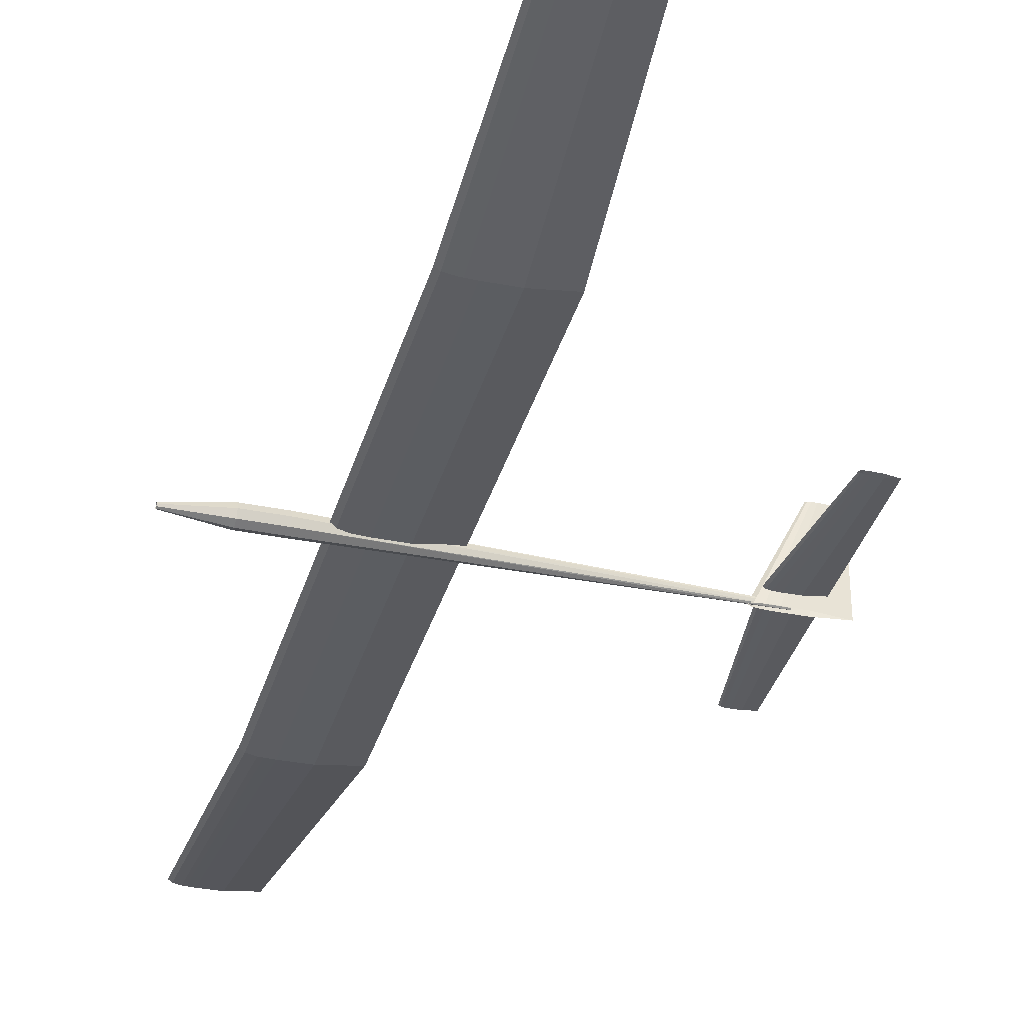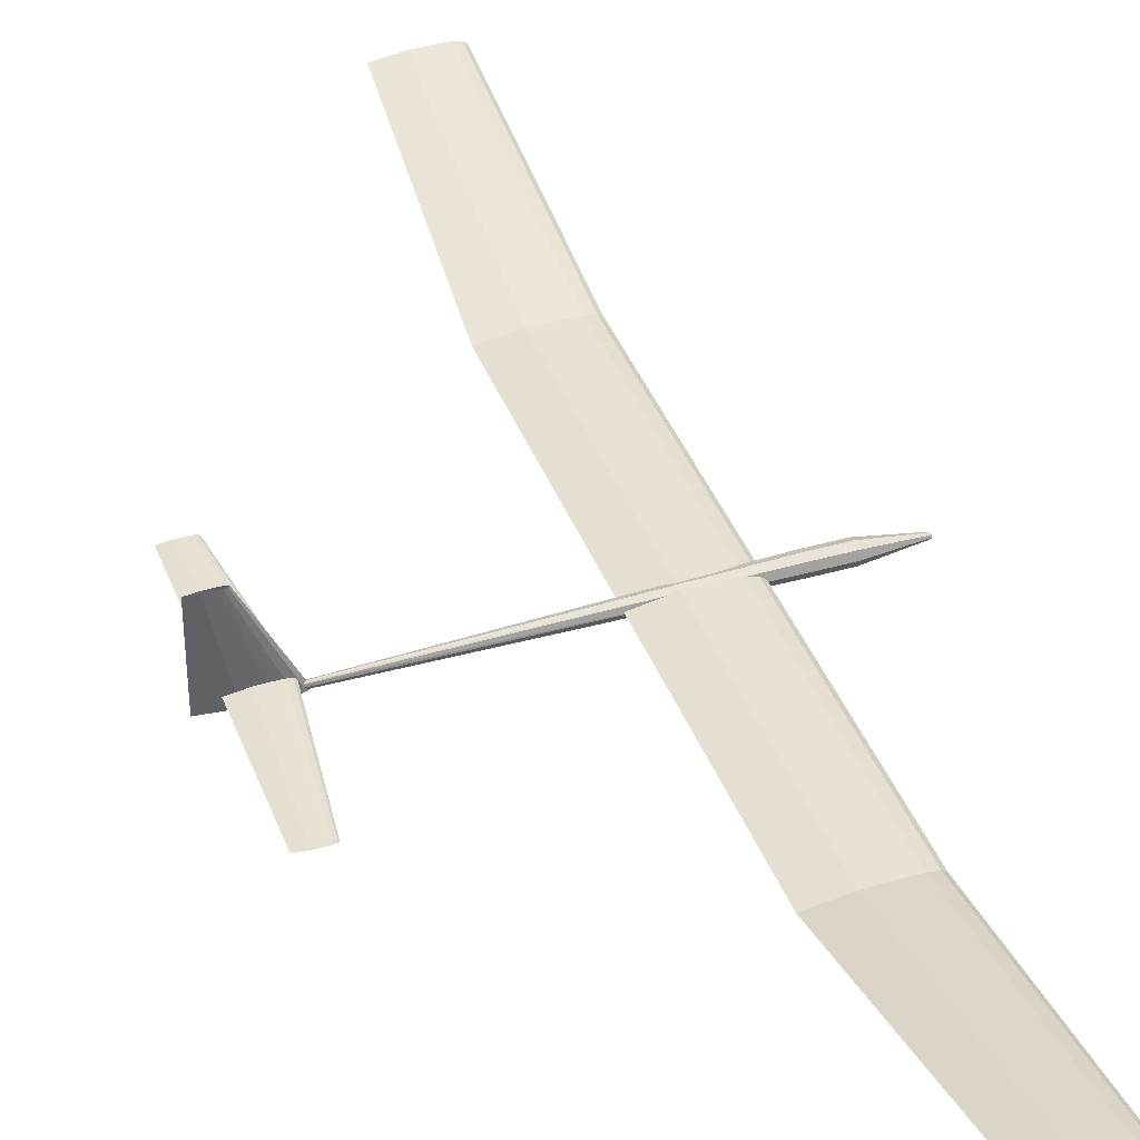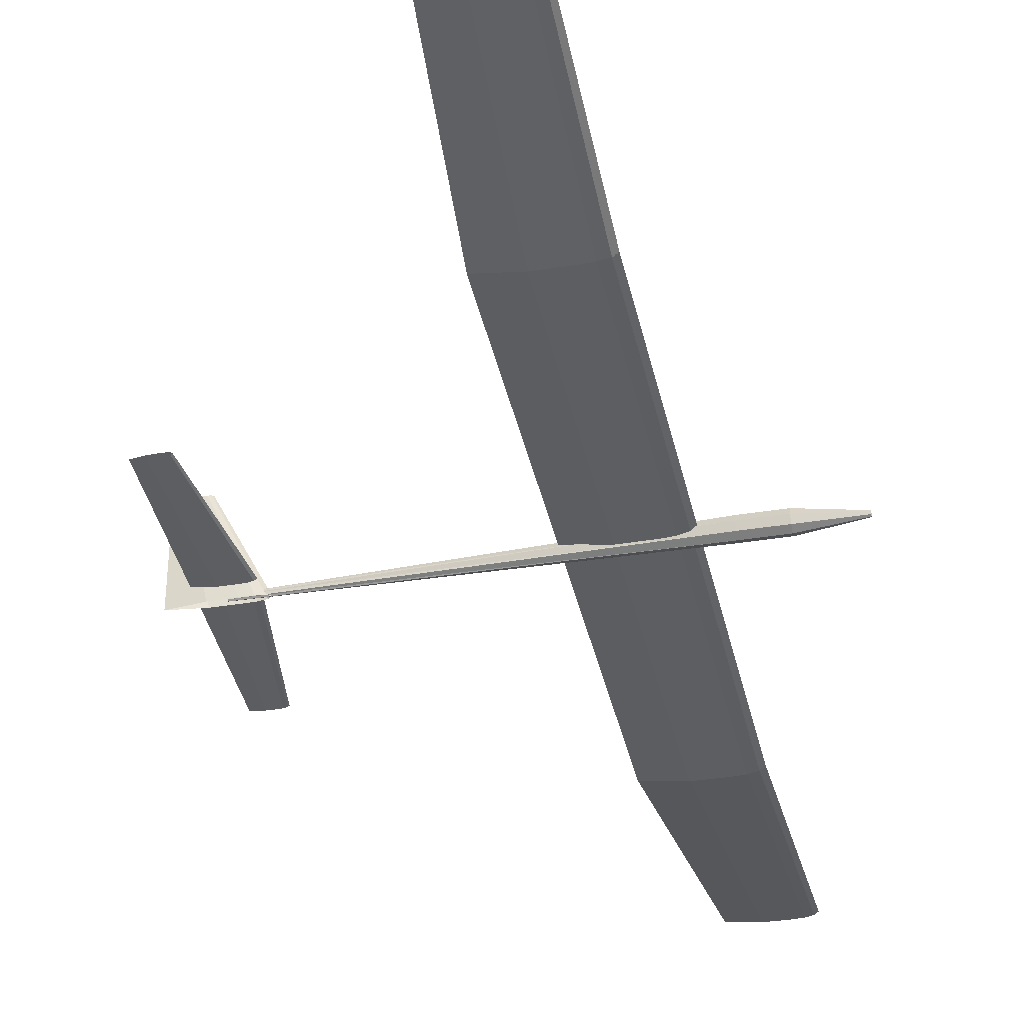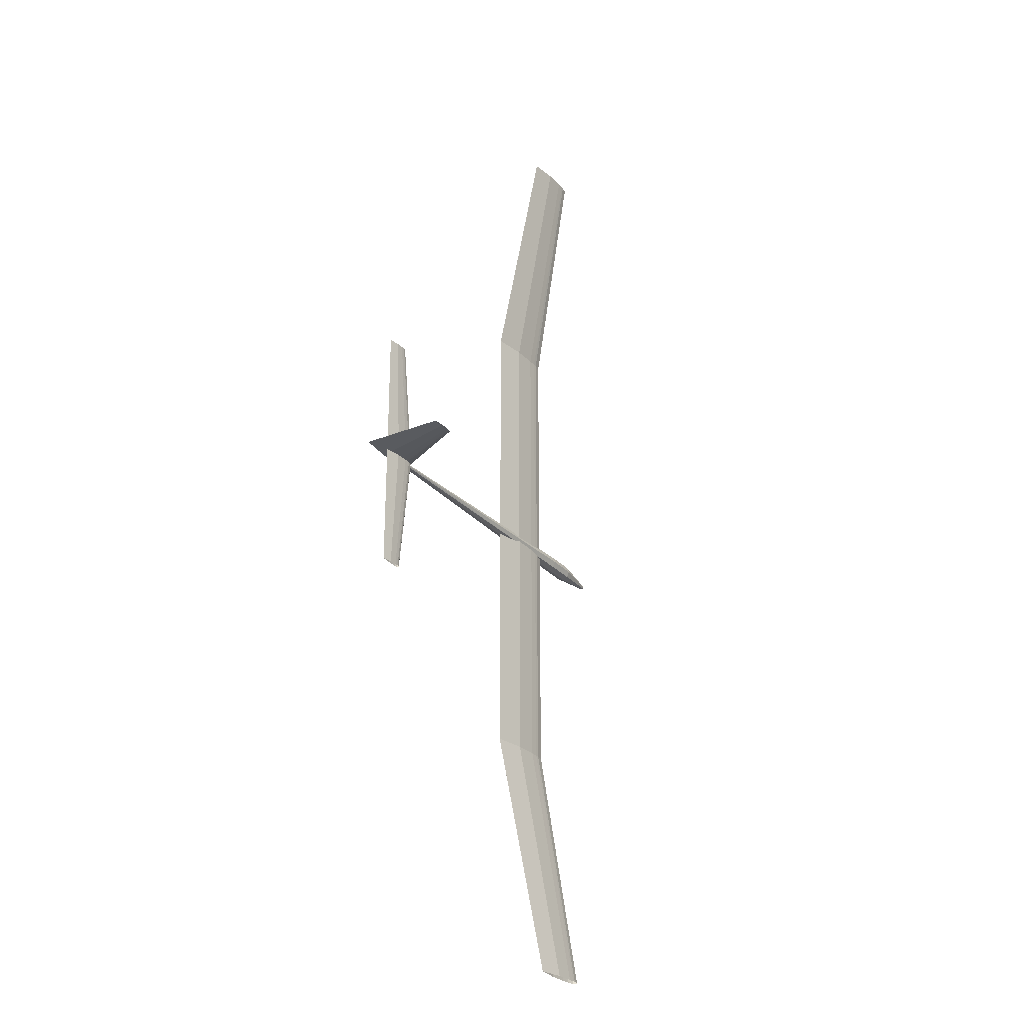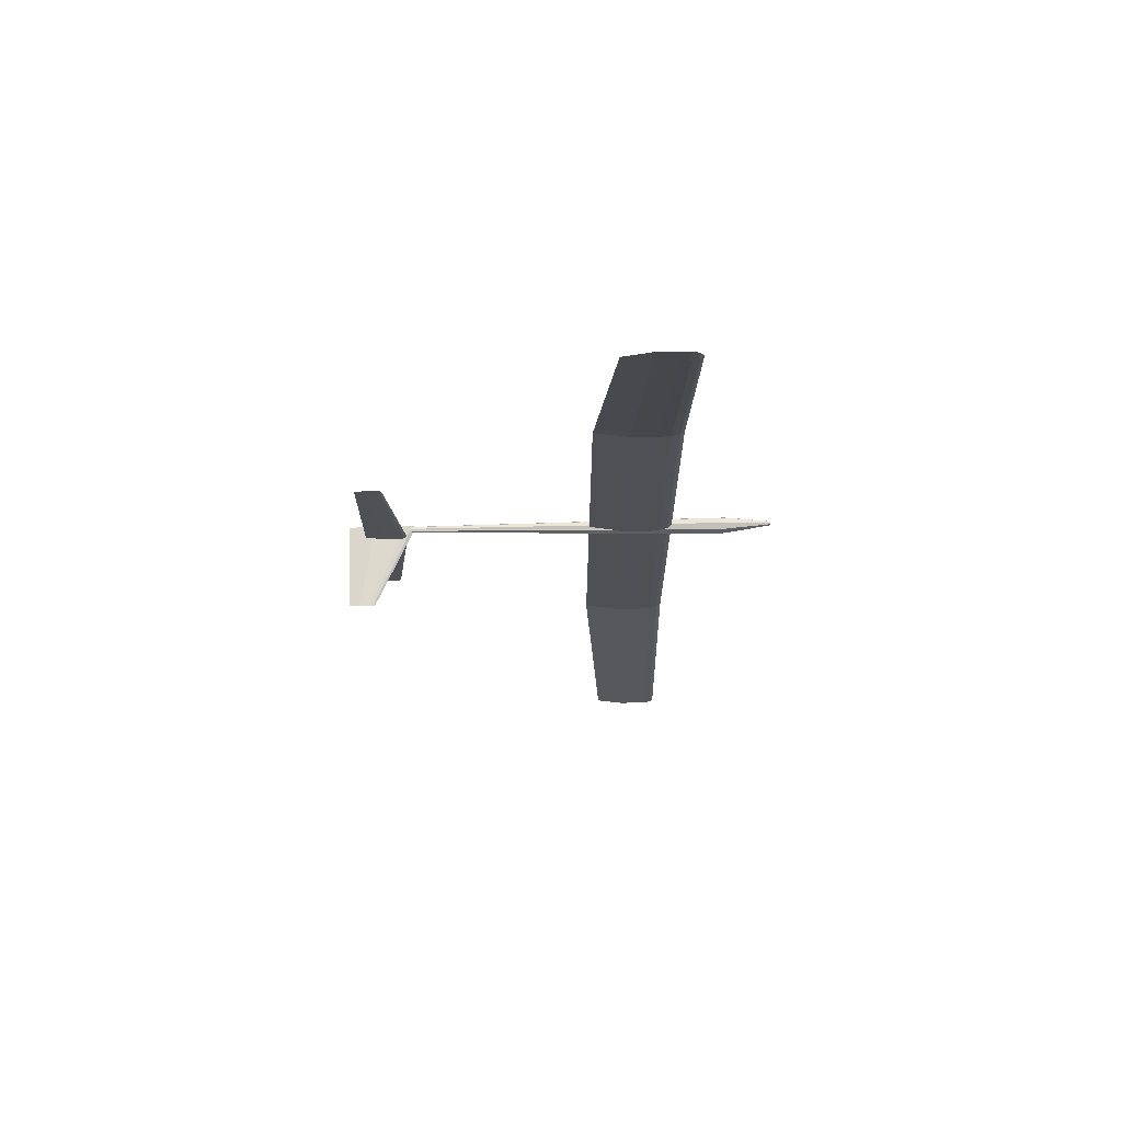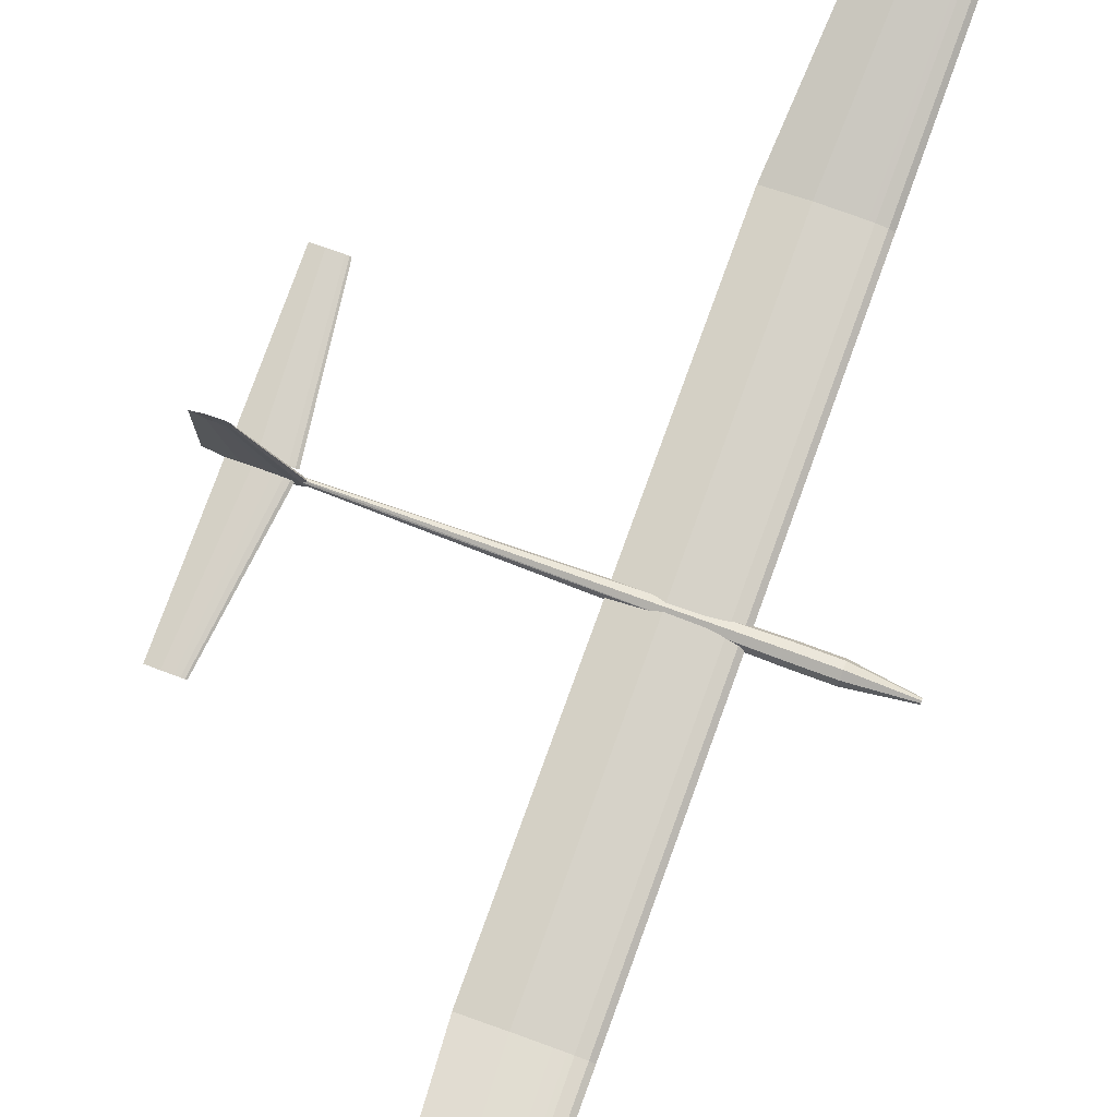
<metadata>
{"format":"obj","ext":"obj","renderer":"f3d","projection":"perspective","resolution":1024,"background":"white","views":[{"elev":-35.8,"azim":-15.5,"up":"+Y"},{"elev":40.3,"azim":160.0,"up":"+Y"},{"elev":-38.1,"azim":-167.8,"up":"+Y"},{"elev":-27.0,"azim":122.4,"up":"+Z"},{"elev":70.6,"azim":178.9,"up":"+Z"},{"elev":78.2,"azim":-160.0,"up":"+Y"}]}
</metadata>
<code>
o m1276
v -0.06917 -0.008877 0.001801
v -0.06521 -0.005954 0.001801
v -0.06125 -0.005223 0.001801
v -0.05729 -0.004492 0.001801
v -0.05334 -0.004309 0.001801
v -0.04542 -0.004127 0.001801
v -0.02167 -0.004492 0.001801
v 0.01 -0.008877 0.001801
v -0.02167 -0.01326 0.001801
v -0.04542 -0.01363 0.001801
v -0.05334 -0.01344 0.001801
v -0.05729 -0.01326 0.001801
v -0.06125 -0.01253 0.001801
v -0.06521 -0.0118 0.001801
v -0.06917 -0.008877 -0.2375
v -0.06521 -0.005954 -0.2375
v -0.06125 -0.005223 -0.2375
v -0.05729 -0.004492 -0.2375
v -0.05334 -0.004309 -0.2375
v -0.04542 -0.004127 -0.2375
v -0.02167 -0.004492 -0.2375
v 0.01 -0.008877 -0.2375
v -0.02167 -0.01326 -0.2375
v -0.04542 -0.01363 -0.2375
v -0.05334 -0.01344 -0.2375
v -0.05729 -0.01326 -0.2375
v -0.06125 -0.01253 -0.2375
v -0.06521 -0.0118 -0.2375
v -0.06917 -0.008877 -0.001795
v -0.06521 -0.005954 -0.001795
v -0.06125 -0.005223 -0.001795
v -0.05729 -0.004492 -0.001795
v -0.05334 -0.004309 -0.001795
v -0.04542 -0.004127 -0.001795
v -0.02167 -0.004492 -0.001795
v 0.01 -0.008877 -0.001795
v -0.02167 -0.01326 -0.001795
v -0.04542 -0.01363 -0.001795
v -0.05334 -0.01344 -0.001795
v -0.05729 -0.01326 -0.001795
v -0.06125 -0.01253 -0.001795
v -0.06521 -0.0118 -0.001795
v -0.06917 -0.008877 0.2375
v -0.06521 -0.005954 0.2375
v -0.06125 -0.005223 0.2375
v -0.05729 -0.004492 0.2375
v -0.05334 -0.004309 0.2375
v -0.04542 -0.004127 0.2375
v -0.02167 -0.004492 0.2375
v 0.01 -0.008877 0.2375
v -0.02167 -0.01326 0.2375
v -0.04542 -0.01363 0.2375
v -0.05334 -0.01344 0.2375
v -0.05729 -0.01326 0.2375
v -0.06125 -0.01253 0.2375
v -0.06521 -0.0118 0.2375
v -0.06922 -0.008877 -0.2372
v -0.06526 -0.005954 -0.2372
v -0.0613 -0.005223 -0.2372
v -0.05734 -0.004492 -0.2372
v -0.05338 -0.004309 -0.2372
v -0.04547 -0.004127 -0.2372
v -0.02171 -0.004492 -0.2372
v 0.009954 -0.008877 -0.2372
v -0.02171 -0.01326 -0.2372
v -0.04547 -0.01363 -0.2372
v -0.05338 -0.01344 -0.2372
v -0.05734 -0.01326 -0.2372
v -0.0613 -0.01253 -0.2372
v -0.06526 -0.0118 -0.2372
v -0.06922 0.03071 -0.475
v -0.06605 0.03305 -0.475
v -0.06288 0.03363 -0.475
v -0.05972 0.03422 -0.475
v -0.05655 0.03436 -0.475
v -0.05022 0.03451 -0.475
v -0.03121 0.03422 -0.475
v -0.00588 0.03071 -0.475
v -0.03121 0.0272 -0.475
v -0.05022 0.02691 -0.475
v -0.05655 0.02705 -0.475
v -0.05972 0.0272 -0.475
v -0.06288 0.02779 -0.475
v -0.06605 0.02837 -0.475
v -0.06922 -0.008877 0.2372
v -0.06526 -0.005954 0.2372
v -0.0613 -0.005223 0.2372
v -0.05734 -0.004492 0.2372
v -0.05338 -0.004309 0.2372
v -0.04547 -0.004127 0.2372
v -0.02171 -0.004492 0.2372
v 0.009954 -0.008877 0.2372
v -0.02171 -0.01326 0.2372
v -0.04547 -0.01363 0.2372
v -0.05338 -0.01344 0.2372
v -0.05734 -0.01326 0.2372
v -0.0613 -0.01253 0.2372
v -0.06526 -0.0118 0.2372
v -0.06922 0.03071 0.475
v -0.06605 0.03305 0.475
v -0.06288 0.03363 0.475
v -0.05972 0.03422 0.475
v -0.05655 0.03436 0.475
v -0.05022 0.03451 0.475
v -0.03121 0.03422 0.475
v -0.00588 0.03071 0.475
v -0.03121 0.0272 0.475
v -0.05022 0.02691 0.475
v -0.05655 0.02705 0.475
v -0.05972 0.0272 0.475
v -0.06288 0.02779 0.475
v -0.06605 0.02837 0.475
v 0.1854 -0.002792 -0.003685
v 0.1874 -0.001331 -0.003685
v 0.1894 -0.000965 -0.003685
v 0.1913 -0.0006 -0.003685
v 0.1933 -0.000509 -0.003685
v 0.1973 -0.000417 -0.003685
v 0.2092 -0.0006 -0.003685
v 0.225 -0.002792 -0.003685
v 0.2092 -0.004985 -0.003685
v 0.1973 -0.005168 -0.003685
v 0.1933 -0.005076 -0.003685
v 0.1913 -0.004985 -0.003685
v 0.1894 -0.004619 -0.003685
v 0.1874 -0.004254 -0.003685
v 0.2003 -0.002792 -0.1224
v 0.2016 -0.001872 -0.1224
v 0.2028 -0.001642 -0.1224
v 0.2041 -0.001411 -0.1224
v 0.2053 -0.001354 -0.1224
v 0.2078 -0.001296 -0.1224
v 0.2153 -0.001411 -0.1224
v 0.2253 -0.002792 -0.1224
v 0.2153 -0.004174 -0.1224
v 0.2078 -0.004289 -0.1224
v 0.2053 -0.004231 -0.1224
v 0.2041 -0.004174 -0.1224
v 0.2028 -0.003943 -0.1224
v 0.2016 -0.003713 -0.1224
v 0.1854 -0.002792 0.003691
v 0.1874 -0.001331 0.003691
v 0.1894 -0.000965 0.003691
v 0.1913 -0.0006 0.003691
v 0.1933 -0.000509 0.003691
v 0.1973 -0.000417 0.003691
v 0.2092 -0.0006 0.003691
v 0.225 -0.002792 0.003691
v 0.2092 -0.004985 0.003691
v 0.1973 -0.005168 0.003691
v 0.1933 -0.005076 0.003691
v 0.1913 -0.004985 0.003691
v 0.1894 -0.004619 0.003691
v 0.1874 -0.004254 0.003691
v 0.2003 -0.002792 0.1224
v 0.2016 -0.001872 0.1224
v 0.2028 -0.001642 0.1224
v 0.2041 -0.001411 0.1224
v 0.2053 -0.001354 0.1224
v 0.2078 -0.001296 0.1224
v 0.2153 -0.001411 0.1224
v 0.2253 -0.002792 0.1224
v 0.2153 -0.004174 0.1224
v 0.2078 -0.004289 0.1224
v 0.2053 -0.004231 0.1224
v 0.2041 -0.004174 0.1224
v 0.2028 -0.003943 0.1224
v 0.2016 -0.003713 0.1224
v -0.1654 -0.01121 -0.001976
v -0.1654 -0.009807 -0.001397
v -0.1654 -0.009227 3e-06
v -0.1654 -0.009807 0.001403
v -0.1654 -0.01121 0.001982
v -0.1654 -0.01261 0.001403
v -0.1654 -0.01319 3e-06
v -0.1654 -0.01261 -0.001397
v -0.1213 -0.009915 -0.007914
v -0.1213 -0.004317 -0.005595
v -0.1213 -0.001998 3e-06
v -0.1213 -0.004317 0.005601
v -0.1213 -0.009915 0.00792
v -0.1213 -0.01551 0.005601
v -0.1213 -0.01783 3e-06
v -0.1213 -0.01551 -0.005595
v -0.09073 -0.009676 -0.007914
v -0.09073 -0.004078 -0.005595
v -0.09073 -0.001759 3e-06
v -0.09073 -0.004078 0.005601
v -0.09073 -0.009676 0.00792
v -0.09073 -0.01527 0.005601
v -0.09073 -0.01759 3e-06
v -0.09073 -0.01527 -0.005595
v 0.2033 -0.01131 -0.001555
v 0.2033 -0.009606 -0.001099
v 0.2033 -0.008899 3e-06
v 0.2033 -0.009606 0.001105
v 0.2033 -0.01131 0.001562
v 0.2033 -0.01302 0.001105
v 0.2033 -0.01372 3e-06
v 0.2033 -0.01302 -0.001099
v 0.1771 -0.01414 3e-06
v 0.1803 -0.01414 -0.001962
v 0.1834 -0.01414 -0.002453
v 0.1866 -0.01414 -0.002944
v 0.1898 -0.01414 -0.003067
v 0.1962 -0.01414 -0.00319
v 0.2154 -0.01414 -0.002944
v 0.2409 -0.01414 3e-06
v 0.2154 -0.01414 0.00295
v 0.1962 -0.01414 0.003196
v 0.1898 -0.01414 0.003073
v 0.1866 -0.01414 0.00295
v 0.1834 -0.01414 0.002459
v 0.1803 -0.01414 0.001968
v 0.2157 0.06503 3e-06
v 0.2169 0.06503 -0.000764
v 0.2182 0.06503 -0.000956
v 0.2194 0.06503 -0.001148
v 0.2207 0.06503 -0.001196
v 0.2232 0.06503 -0.001244
v 0.2306 0.06503 -0.001148
v 0.2406 0.06503 3e-06
v 0.2306 0.06503 0.001154
v 0.2232 0.06503 0.00125
v 0.2207 0.06503 0.001202
v 0.2194 0.06503 0.001154
v 0.2182 0.06503 0.000962
v 0.2169 0.06503 0.00077
v -0.07437 -0.01304 0.000782
v -0.06502 -0.01304 0.000782
v -0.06502 -0.01304 -0.003893
v -0.07437 -0.01304 -0.003893
v -0.07437 -0.005251 0.000782
v -0.06502 -0.005251 0.000782
v -0.06502 -0.005251 -0.003893
v -0.07437 -0.005251 -0.003893
f 1 16 15
f 2 17 16
f 3 18 17
f 4 19 18
f 5 20 19
f 6 21 20
f 7 22 21
f 8 23 22
f 9 24 23
f 10 25 24
f 11 26 25
f 12 27 26
f 13 28 27
f 14 15 28
f 1 2 16
f 2 3 17
f 3 4 18
f 4 5 19
f 5 6 20
f 6 7 21
f 7 8 22
f 8 9 23
f 9 10 24
f 10 11 25
f 11 12 26
f 12 13 27
f 13 14 28
f 14 1 15
f 29 43 44
f 30 44 45
f 31 45 46
f 32 46 47
f 33 47 48
f 34 48 49
f 35 49 50
f 36 50 51
f 37 51 52
f 38 52 53
f 39 53 54
f 40 54 55
f 41 55 56
f 42 56 43
f 29 44 30
f 30 45 31
f 31 46 32
f 32 47 33
f 33 48 34
f 34 49 35
f 35 50 36
f 36 51 37
f 37 52 38
f 38 53 39
f 39 54 40
f 40 55 41
f 41 56 42
f 42 43 29
f 57 72 71
f 58 73 72
f 59 74 73
f 60 75 74
f 61 76 75
f 62 77 76
f 63 78 77
f 64 79 78
f 65 80 79
f 66 81 80
f 67 82 81
f 68 83 82
f 69 84 83
f 70 71 84
f 57 58 72
f 58 59 73
f 59 60 74
f 60 61 75
f 61 62 76
f 62 63 77
f 63 64 78
f 64 65 79
f 65 66 80
f 66 67 81
f 67 68 82
f 68 69 83
f 69 70 84
f 70 57 71
f 85 99 100
f 86 100 101
f 87 101 102
f 88 102 103
f 89 103 104
f 90 104 105
f 91 105 106
f 92 106 107
f 93 107 108
f 94 108 109
f 95 109 110
f 96 110 111
f 97 111 112
f 98 112 99
f 85 100 86
f 86 101 87
f 87 102 88
f 88 103 89
f 89 104 90
f 90 105 91
f 91 106 92
f 92 107 93
f 93 108 94
f 94 109 95
f 95 110 96
f 96 111 97
f 97 112 98
f 98 99 85
f 113 128 127
f 114 129 128
f 115 130 129
f 116 131 130
f 117 132 131
f 118 133 132
f 119 134 133
f 120 135 134
f 121 136 135
f 122 137 136
f 123 138 137
f 124 139 138
f 125 140 139
f 126 127 140
f 113 114 128
f 114 115 129
f 115 116 130
f 116 117 131
f 117 118 132
f 118 119 133
f 119 120 134
f 120 121 135
f 121 122 136
f 122 123 137
f 123 124 138
f 124 125 139
f 125 126 140
f 126 113 127
f 141 155 156
f 142 156 157
f 143 157 158
f 144 158 159
f 145 159 160
f 146 160 161
f 147 161 162
f 148 162 163
f 149 163 164
f 150 164 165
f 151 165 166
f 152 166 167
f 153 167 168
f 154 168 155
f 141 156 142
f 142 157 143
f 143 158 144
f 144 159 145
f 145 160 146
f 146 161 147
f 147 162 148
f 148 163 149
f 149 164 150
f 150 165 151
f 151 166 152
f 152 167 153
f 153 168 154
f 154 155 141
f 169 178 177
f 170 179 178
f 171 180 179
f 172 181 180
f 173 182 181
f 174 183 182
f 175 184 183
f 176 177 184
f 177 186 185
f 178 187 186
f 179 188 187
f 180 189 188
f 181 190 189
f 182 191 190
f 183 192 191
f 184 185 192
f 185 194 193
f 186 195 194
f 187 196 195
f 188 197 196
f 189 198 197
f 190 199 198
f 191 200 199
f 192 193 200
f 169 170 178
f 170 171 179
f 171 172 180
f 172 173 181
f 173 174 182
f 174 175 183
f 175 176 184
f 176 169 177
f 177 178 186
f 178 179 187
f 179 180 188
f 180 181 189
f 181 182 190
f 182 183 191
f 183 184 192
f 184 177 185
f 185 186 194
f 186 187 195
f 187 188 196
f 188 189 197
f 189 190 198
f 190 191 199
f 191 192 200
f 192 185 193
f 201 215 216
f 202 216 217
f 203 217 218
f 204 218 219
f 205 219 220
f 206 220 221
f 207 221 222
f 208 222 223
f 209 223 224
f 210 224 225
f 211 225 226
f 212 226 227
f 213 227 228
f 214 228 215
f 201 216 202
f 202 217 203
f 203 218 204
f 204 219 205
f 205 220 206
f 206 221 207
f 207 222 208
f 208 223 209
f 209 224 210
f 210 225 211
f 211 226 212
f 212 227 213
f 213 228 214
f 214 215 201
f 229 232 230
f 230 232 231
f 229 234 233
f 229 230 234
f 229 233 232
f 232 233 236
f 232 236 235
f 232 235 231
f 230 235 234
f 230 231 235
f 234 236 233
f 234 235 236

</code>
